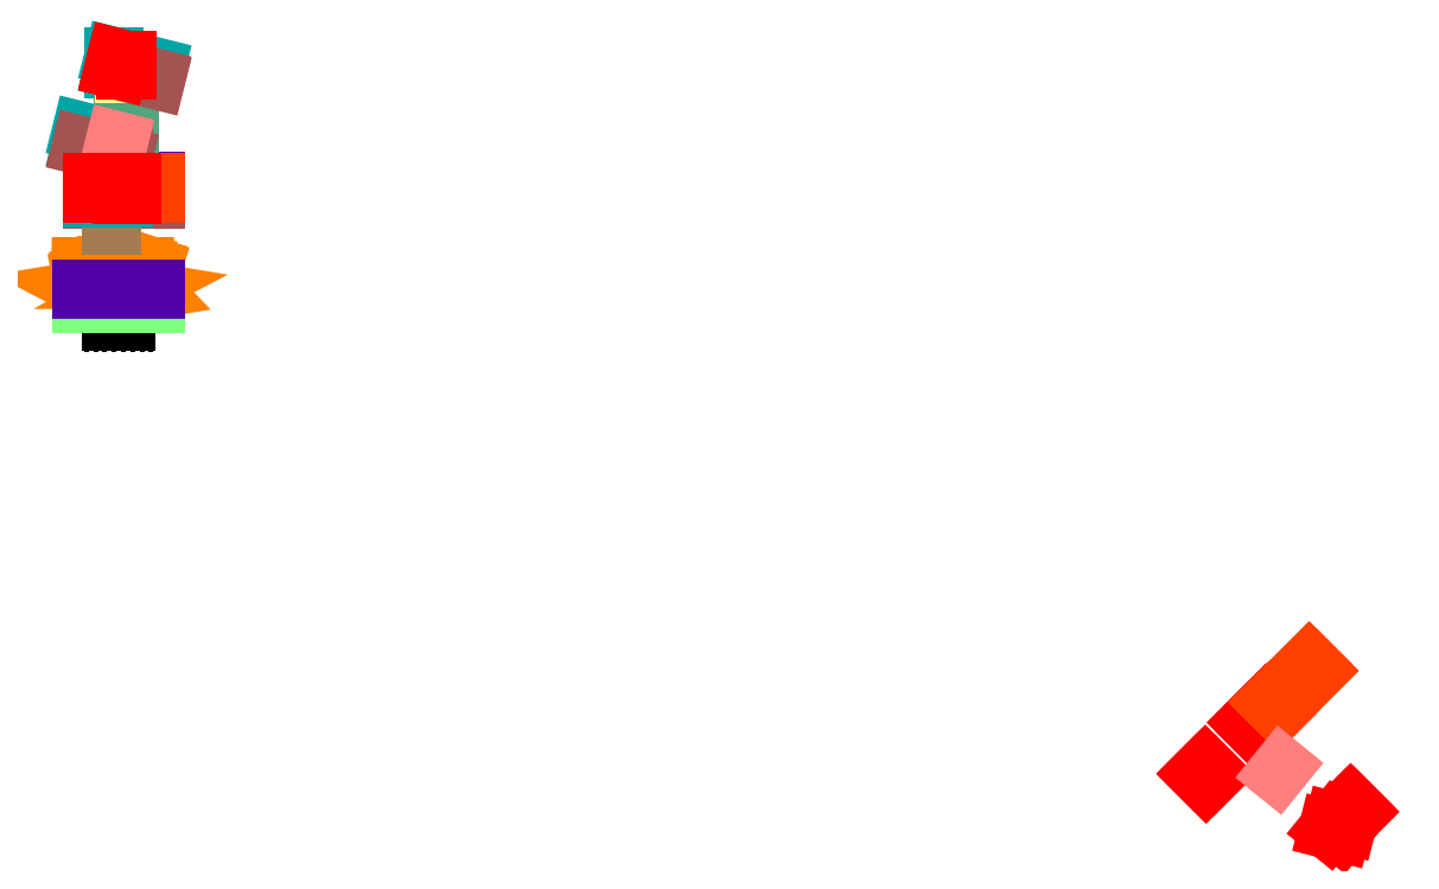
<metadata>
{"format":"dxf","ext":"dxf","renderer":"ezdxf+matplotlib","layout":"modelspace","background":"white","min_lineweight":24,"dpi":150}
</metadata>
<code>
0
SECTION
2
ENTITIES
0
HATCH
8
A-FLOR-PATT
10
0
20
0
30
0
210
0
220
0
230
1
2
SOLID
70
     1
71
     0
91
        1
92
        0
93
        5
72
     1
10
181.9
20
1579
11
182.5
21
1579
72
     1
10
182.5
20
1579
11
182.5
21
1581
72
     1
10
182.5
20
1581
11
181.9
21
1581
72
     1
10
181.9
20
1581
11
181.9
21
1580
72
     1
10
181.9
20
1580
11
181.9
21
1579
97
        0
75
     0
76
     1
98
        1
10
0
20
0
0
HATCH
8
A-FLOR-PATT
10
0
20
0
30
0
210
0
220
0
230
1
2
SOLID
70
     1
71
     0
91
        1
92
        0
93
        4
72
     1
10
174.5
20
1559
11
216.6
21
1559
72
     1
10
216.6
20
1559
11
216.6
21
1579
72
     1
10
216.6
20
1579
11
174.5
21
1579
72
     1
10
174.5
20
1579
11
174.5
21
1559
97
        0
75
     0
76
     1
98
        1
10
0
20
0
0
HATCH
8
A-FLOR-PATT
10
0
20
0
30
0
210
0
220
0
230
1
2
SOLID
70
     1
71
     0
91
        1
92
        0
93
        5
72
     1
10
120.6
20
1423
11
216.6
21
1423
72
     1
10
216.6
20
1423
11
216.6
21
1438
72
     1
10
216.6
20
1438
11
120.6
21
1438
72
     1
10
120.6
20
1438
11
120.6
21
1431
72
     1
10
120.6
20
1431
11
120.6
21
1423
97
        0
75
     0
76
     1
98
        1
10
0
20
0
0
HATCH
8
A-ROOF-PATT
10
0
20
0
30
0
210
0
220
0
230
1
2
SOLID
70
     1
71
     0
91
        1
92
        0
93
        4
72
     1
10
182.5
20
1722
11
182.5
21
1723
72
     1
10
182.5
20
1723
11
162.5
21
1728
72
     1
10
162.5
20
1728
11
162.5
21
1727
72
     1
10
162.5
20
1727
11
182.5
21
1722
97
        0
75
     0
76
     1
98
        1
10
0
20
0
0
HATCH
8
A-ROOF-PATT
10
0
20
0
30
0
210
0
220
0
230
1
2
SOLID
70
     1
71
     0
91
        1
92
        0
93
        4
72
     1
10
182.5
20
1721
11
182.5
21
1722
72
     1
10
182.5
20
1722
11
162.5
21
1727
72
     1
10
162.5
20
1727
11
162.5
21
1726
72
     1
10
162.5
20
1726
11
182.5
21
1721
97
        0
75
     0
76
     1
98
        1
10
0
20
0
0
HATCH
8
A-FLOR-PATT
10
0
20
0
30
0
210
0
220
0
230
1
2
SOLID
70
     1
71
     0
91
        1
92
        0
93
        4
72
     1
10
216.6
20
1579
11
216.6
21
1581
72
     1
10
216.6
20
1581
11
182.5
21
1581
72
     1
10
182.5
20
1581
11
182.5
21
1579
72
     1
10
182.5
20
1579
11
216.6
21
1579
97
        0
75
     0
76
     1
98
        1
10
0
20
0
0
HATCH
8
A-FLOR-PATT
10
0
20
0
30
0
210
0
220
0
230
1
2
SOLID
70
     1
71
     0
91
        1
92
        0
93
        5
72
     1
10
216.6
20
1438
11
216.6
21
1440
72
     1
10
216.6
20
1440
11
120.6
21
1440
72
     1
10
120.6
20
1440
11
120.6
21
1438
72
     1
10
120.6
20
1438
11
210.6
21
1438
72
     1
10
210.6
20
1438
11
216.6
21
1438
97
        0
75
     0
76
     1
98
        1
10
0
20
0
0
HATCH
8
A-WALL-PATT
10
0
20
0
30
0
210
0
220
0
230
1
2
SOLID
70
     1
71
     0
91
        1
92
        0
93
        5
72
     1
10
181.9
20
1581
11
182.5
21
1581
72
     1
10
182.5
20
1581
11
182.5
21
1686
72
     1
10
182.5
20
1686
11
181.9
21
1686
72
     1
10
181.9
20
1686
11
181.9
21
1672
72
     1
10
181.9
20
1672
11
181.9
21
1581
97
        0
75
     0
76
     1
98
        1
10
0
20
0
0
HATCH
8
A-WALL-PATT
10
0
20
0
30
0
210
0
220
0
230
1
2
SOLID
70
     1
71
     0
91
        1
92
        0
93
        4
72
     1
10
181.9
20
1579
11
181.9
21
1686
72
     1
10
181.9
20
1686
11
176.4
21
1686
72
     1
10
176.4
20
1686
11
176.4
21
1579
72
     1
10
176.4
20
1579
11
181.9
21
1579
97
        0
75
     0
76
     1
98
        1
10
0
20
0
0
HATCH
8
A-WALL-PATT
10
0
20
0
30
0
210
0
220
0
230
1
2
SOLID
70
     1
71
     0
91
        1
92
        0
93
        4
72
     1
10
176.4
20
1579
11
176.4
21
1686
72
     1
10
176.4
20
1686
11
175.6
21
1686
72
     1
10
175.6
20
1686
11
175.6
21
1579
72
     1
10
175.6
20
1579
11
176.4
21
1579
97
        0
75
     0
76
     1
98
        1
10
0
20
0
0
HATCH
8
A-WALL-PATT
10
0
20
0
30
0
210
0
220
0
230
1
2
SOLID
70
     1
71
     0
91
        1
92
        0
93
        4
72
     1
10
175.6
20
1579
11
175.6
21
1686
72
     1
10
175.6
20
1686
11
174.5
21
1686
72
     1
10
174.5
20
1686
11
174.5
21
1579
72
     1
10
174.5
20
1579
11
175.6
21
1579
97
        0
75
     0
76
     1
98
        1
10
0
20
0
0
HATCH
8
A-CLNG-PATT
10
0
20
0
30
0
210
0
220
0
230
1
2
SOLID
70
     1
71
     0
91
        1
92
        0
93
        4
72
     1
10
216.6
20
1713
11
216.6
21
1715
72
     1
10
216.6
20
1715
11
182.5
21
1723
72
     1
10
182.5
20
1723
11
182.5
21
1721
72
     1
10
182.5
20
1721
11
216.6
21
1713
97
        0
75
     0
76
     1
98
        1
10
0
20
0
0
HATCH
8
A-CLNG-PATT
10
0
20
0
30
0
210
0
220
0
230
1
2
SOLID
70
     1
71
     0
91
        1
92
        0
93
        6
72
     1
10
168.6
20
1557
11
216.6
21
1557
72
     1
10
216.6
20
1557
11
216.6
21
1559
72
     1
10
216.6
20
1559
11
134.9
21
1559
72
     1
10
134.9
20
1559
11
134.9
21
1557
72
     1
10
134.9
20
1557
11
156.6
21
1557
72
     1
10
156.6
20
1557
11
168.6
21
1557
97
        0
75
     0
76
     1
98
        1
10
0
20
0
0
HATCH
8
A-CLNG-PATT
10
0
20
0
30
0
210
0
220
0
230
1
2
SOLID
70
     1
71
     0
91
        1
92
        0
93
        5
72
     1
10
174.5
20
1614
11
174.5
21
1616
72
     1
10
174.5
20
1616
11
120.6
21
1629
72
     1
10
120.6
20
1629
11
120.6
21
1627
72
     1
10
120.6
20
1627
11
168.6
21
1615
72
     1
10
168.6
20
1615
11
174.5
21
1614
97
        0
75
     0
76
     1
98
        1
10
0
20
0
0
LINE
8
A-FLOR-MCUT
10
182.5
20
1581
30
0
11
181.9
21
1581
31
0
0
LINE
8
A-FLOR-MCUT
10
176.4
20
1579
30
0
11
174.5
21
1579
31
0
0
LINE
8
A-FLOR-MCUT
10
174.5
20
1559
30
0
11
216.6
21
1559
31
0
0
LINE
8
A-FLOR
10
120.6
20
1423
30
0
11
216.6
21
1423
31
0
0
LINE
8
A-FLOR-MCUT
10
216.6
20
1438
30
0
11
120.6
21
1438
31
0
0
LINE
8
A-ROOF
10
120.6
20
1629
30
0
11
174.5
21
1616
31
0
0
LINE
8
A-ROOF
10
174.5
20
1616
30
0
11
174.5
21
1632
31
0
0
LINE
8
A-ROOF
10
174.5
20
1632
30
0
11
168.5
21
1634
31
0
0
LINE
8
A-ROOF
10
168.5
20
1634
30
0
11
168.5
21
1629
31
0
0
LINE
8
A-ROOF
10
168.5
20
1629
30
0
11
164.5
21
1629
31
0
0
LINE
8
A-ROOF
10
164.5
20
1629
30
0
11
164.5
21
1635
31
0
0
LINE
8
A-ROOF
10
164.5
20
1635
30
0
11
120.6
21
1646
31
0
0
LINE
8
A-ROOF
10
162.5
20
1726
30
0
11
182.5
21
1721
31
0
0
LINE
8
A-ROOF
10
216.6
20
1729
30
0
11
162.5
21
1743
31
0
0
LINE
8
A-ROOF
10
162.5
20
1743
30
0
11
162.5
21
1726
31
0
0
LINE
8
A-ROOF
10
162.5
20
1728
30
0
11
182.5
21
1723
31
0
0
LINE
8
A-ROOF
10
182.5
20
1722
30
0
11
182.5
21
1723
31
0
0
LINE
8
A-ROOF
10
162.5
20
1727
30
0
11
182.5
21
1722
31
0
0
INSERT
8
I-FURN
2
Round Dining1 - Round Dining-5172731-Wall Section K - 2
10
0
20
0
30
0
0
INSERT
8
I-FURN
2
Dining Chair Bombito - S-059-3800343-Wall Section K - 2
10
0
20
0
30
0
0
INSERT
8
I-FURN
2
Dining Chair Bombito - S-059-5170358-Wall Section K - 2
10
0
20
0
30
0
0
INSERT
8
I-FURN
2
Dining Chair Bombito - S-059-V1-Wall Section K - 2
10
0
20
0
30
0
0
INSERT
8
I-FURN
2
Dining Chair Bombito - S-059-V2-Wall Section K - 2
10
0
20
0
30
0
0
INSERT
8
I-FURN
2
Dining Chair Bombito - S-059-V3-Wall Section K - 2
10
0
20
0
30
0
0
INSERT
8
I-FURN
2
Dining Chair Bombito - S-059-V4-Wall Section K - 2
10
0
20
0
30
0
0
INSERT
8
I-FURN
2
Dining Chair Bombito - S-059-V5-Wall Section K - 2
10
0
20
0
30
0
0
HATCH
8
C-TOPO
10
0
20
0
30
0
210
0
220
0
230
1
2
FP_1
70
     0
71
     0
91
        1
92
        0
93
        5
72
     1
10
144.6
20
1396
11
216.6
21
1396
72
     1
10
216.6
20
1396
11
216.6
21
1422
72
     1
10
216.6
20
1422
11
120.6
21
1422
72
     1
10
120.6
20
1422
11
120.6
21
1396
72
     1
10
120.6
20
1396
11
144.6
21
1396
97
        0
75
     0
76
     2
52
0
41
1
77
     0
78
     6
53
0
43
159.8
44
1573
45
6
46
6
79
     2
49
6
49
-6
53
0
43
159.8
44
1575
45
6
46
6
79
     2
49
6
49
-6
53
0
43
159.8
44
1577
45
6
46
6
79
     2
49
6
49
-6
53
90
43
160.5
44
1578
45
-6
46
6
79
     2
49
6
49
-6
53
90
43
162.8
44
1578
45
-6
46
6
79
     2
49
6
49
-6
53
90
43
165
44
1578
45
-6
46
6
79
     2
49
6
49
-6
98
        1
10
0
20
0
0
LINE
8
C-TOPO
10
216.6
20
1422
30
0
11
193.3
21
1422
31
0
0
LINE
8
C-TOPO
10
193.3
20
1422
30
0
11
120.6
21
1422
31
0
0
LINE
8
C-TOPO
10
120.6
20
1422
30
0
11
193.3
21
1422
31
0
0
LINE
8
C-TOPO
10
216.6
20
1422
30
0
11
193.3
21
1422
31
0
0
LINE
8
C-BLDG-PADS
10
120.6
20
1422
30
0
11
216.6
21
1422
31
0
0
LINE
8
C-BLDG-PADS
10
216.6
20
1422
30
0
11
120.6
21
1422
31
0
0
INSERT
8
A-GLAZ-CURT
2
System Panel - Glazed-6023919-Wall Section K - 2
10
0
20
0
30
0
0
INSERT
8
A-GLAZ-CWMG
2
Rectangular Mullion - 2_x5_ Mullion-5764180-Wall Section K - 2
10
0
20
0
30
0
0
LINE
8
A-FLOR
10
216.6
20
1581
30
0
11
182.5
21
1581
31
0
0
LINE
8
A-FLOR-MCUT
10
181.9
20
1579
30
0
11
216.6
21
1579
31
0
0
LINE
8
A-FLOR
10
216.6
20
1440
30
0
11
202.7
21
1440
31
0
0
LINE
8
A-FLOR
10
202.1
20
1440
30
0
11
187
21
1440
31
0
0
LINE
8
A-FLOR
10
186.4
20
1440
30
0
11
168.3
21
1440
31
0
0
LINE
8
A-FLOR
10
167.6
20
1440
30
0
11
149.8
21
1440
31
0
0
LINE
8
A-FLOR
10
149.1
20
1440
30
0
11
131.1
21
1440
31
0
0
LINE
8
A-FLOR
10
130.4
20
1440
30
0
11
120.6
21
1440
31
0
0
LINE
8
A-WALL
10
182.5
20
1581
30
0
11
182.5
21
1686
31
0
0
LINE
8
A-WALL
10
182.5
20
1686
30
0
11
174.5
21
1686
31
0
0
LINE
8
A-WALL
10
174.5
20
1686
30
0
11
174.5
21
1632
31
0
0
LINE
8
A-WALL
10
174.5
20
1614
30
0
11
174.5
21
1581
31
0
0
LINE
8
A-WALL
10
181.9
20
1579
30
0
11
181.9
21
1686
31
0
0
LINE
8
A-WALL
10
176.4
20
1579
30
0
11
176.4
21
1686
31
0
0
LINE
8
A-WALL
10
175.6
20
1579
30
0
11
175.6
21
1686
31
0
0
INSERT
8
A-GLAZ-CWMG
2
Rectangular Mullion - 2_x5_ Mullion-5764181-Wall Section K - 2
10
0
20
0
30
0
0
LINE
8
A-CLNG
10
182.5
20
1721
30
0
11
216.6
21
1713
31
0
0
LINE
8
A-CLNG
10
216.6
20
1715
30
0
11
182.5
21
1723
31
0
0
LINE
8
A-CLNG
10
134.9
20
1559
30
0
11
134.9
21
1557
31
0
0
LINE
8
A-CLNG
10
134.9
20
1557
30
0
11
216.6
21
1557
31
0
0
INSERT
8
E-LITE-EQPM
2
ALA - cylinder Light - Pendant C-5846317-Wall Section K - 2
10
0
20
0
30
0
0
LINE
8
A-ROOF
10
174.5
20
1581
30
0
11
134.9
21
1581
31
0
0
LINE
8
A-ROOF
10
134.9
20
1581
30
0
11
134.9
21
1559
31
0
0
LINE
8
A-ROOF
10
134.9
20
1559
30
0
11
174.5
21
1559
31
0
0
LINE
8
A-ROOF
10
174.5
20
1559
30
0
11
174.5
21
1581
31
0
0
LINE
8
A-CLNG
10
120.6
20
1627
30
0
11
174.5
21
1614
31
0
0
LINE
8
A-CLNG
10
174.5
20
1614
30
0
11
174.5
21
1616
31
0
0
INSERT
8
0
2
ARCH - Section - Wall Section K - 2-STRUCT-rvt-1-Wall Section K - 2
10
167
20
1734
30
0
41
2.504
42
-1.05
43
2.504
50
45
0
INSERT
8
S-BEAM
2
Trus_Joist-Weyerhaeuser-Microllam - Microllam_ 2_0E _ 16_-3973145-Wall Section K - 2
10
-2.84e-14
20
0
30
0
0
LINE
8
S-BEAM
10
216.6
20
1578
30
0
11
188
21
1578
31
0
0
LINE
8
S-BEAM
10
188
20
1578
30
0
11
188
21
1567
31
0
0
LINE
8
S-BEAM
10
188
20
1567
30
0
11
216.6
21
1567
31
0
0
LINE
8
S-BEAM
10
216.6
20
1567
30
0
11
188
21
1567
31
0
0
LINE
8
S-BEAM
10
188
20
1567
30
0
11
188
21
1565
31
0
0
LINE
8
S-BEAM
10
188
20
1565
30
0
11
216.6
21
1565
31
0
0
LINE
8
S-BEAM
10
216.6
20
1579
30
0
11
188
21
1579
31
0
0
LINE
8
S-BEAM
10
188
20
1579
30
0
11
188
21
1578
31
0
0
LINE
8
S-BEAM
10
188
20
1578
30
0
11
216.6
21
1578
31
0
0
LINE
8
S-BEAM
10
177.6
20
1566
30
0
11
172.7
21
1566
31
0
0
LINE
8
S-BEAM
10
172.7
20
1566
30
0
11
172.7
21
1565
31
0
0
LINE
8
S-BEAM
10
172.7
20
1565
30
0
11
185.5
21
1565
31
0
0
LINE
8
S-BEAM
10
185.5
20
1565
30
0
11
185.5
21
1566
31
0
0
LINE
8
S-BEAM
10
185.5
20
1566
30
0
11
180.6
21
1566
31
0
0
ARC
8
S-BEAM
10
180.6
20
1567
30
0
40
0.9125
50
180
51
270
0
LINE
8
S-BEAM
10
179.7
20
1567
30
0
11
179.7
21
1576
31
0
0
ARC
8
S-BEAM
10
180.6
20
1576
30
0
40
0.9125
50
90
51
180
0
LINE
8
S-BEAM
10
180.6
20
1577
30
0
11
185.5
21
1577
31
0
0
LINE
8
S-BEAM
10
185.5
20
1577
30
0
11
185.5
21
1579
31
0
0
LINE
8
S-BEAM
10
185.5
20
1579
30
0
11
172.7
21
1579
31
0
0
LINE
8
S-BEAM
10
172.7
20
1579
30
0
11
172.7
21
1577
31
0
0
LINE
8
S-BEAM
10
172.7
20
1577
30
0
11
177.6
21
1577
31
0
0
ARC
8
S-BEAM
10
177.6
20
1576
30
0
40
0.9125
50
0
51
90
0
LINE
8
S-BEAM
10
178.5
20
1576
30
0
11
178.5
21
1567
31
0
0
ARC
8
S-BEAM
10
177.6
20
1567
30
0
40
0.9125
50
270
51
0
0
LINE
8
S-BEAM
10
140.6
20
1579
30
0
11
135.4
21
1579
31
0
0
LINE
8
S-BEAM
10
135.4
20
1579
30
0
11
135.4
21
1565
31
0
0
LINE
8
S-BEAM
10
135.4
20
1565
30
0
11
140.6
21
1565
31
0
0
LINE
8
S-BEAM
10
140.6
20
1565
30
0
11
140.6
21
1579
31
0
0
LINE
8
S-BEAM
10
179.9
20
1738
30
0
11
178.1
21
1738
31
0
0
LINE
8
S-BEAM
10
178.1
20
1738
30
0
11
178.1
21
1726
31
0
0
LINE
8
S-BEAM
10
178.1
20
1726
30
0
11
179.9
21
1726
31
0
0
LINE
8
S-BEAM
10
179.9
20
1726
30
0
11
179.9
21
1738
31
0
0
LINE
8
S-BEAM
10
171.2
20
1740
30
0
11
166.1
21
1741
31
0
0
LINE
8
S-BEAM
10
166.1
20
1741
30
0
11
162.7
21
1727
31
0
0
LINE
8
S-BEAM
10
162.7
20
1727
30
0
11
167.8
21
1726
31
0
0
LINE
8
S-BEAM
10
167.8
20
1726
30
0
11
171.2
21
1740
31
0
0
ENDSEC
0
EOF

</code>
